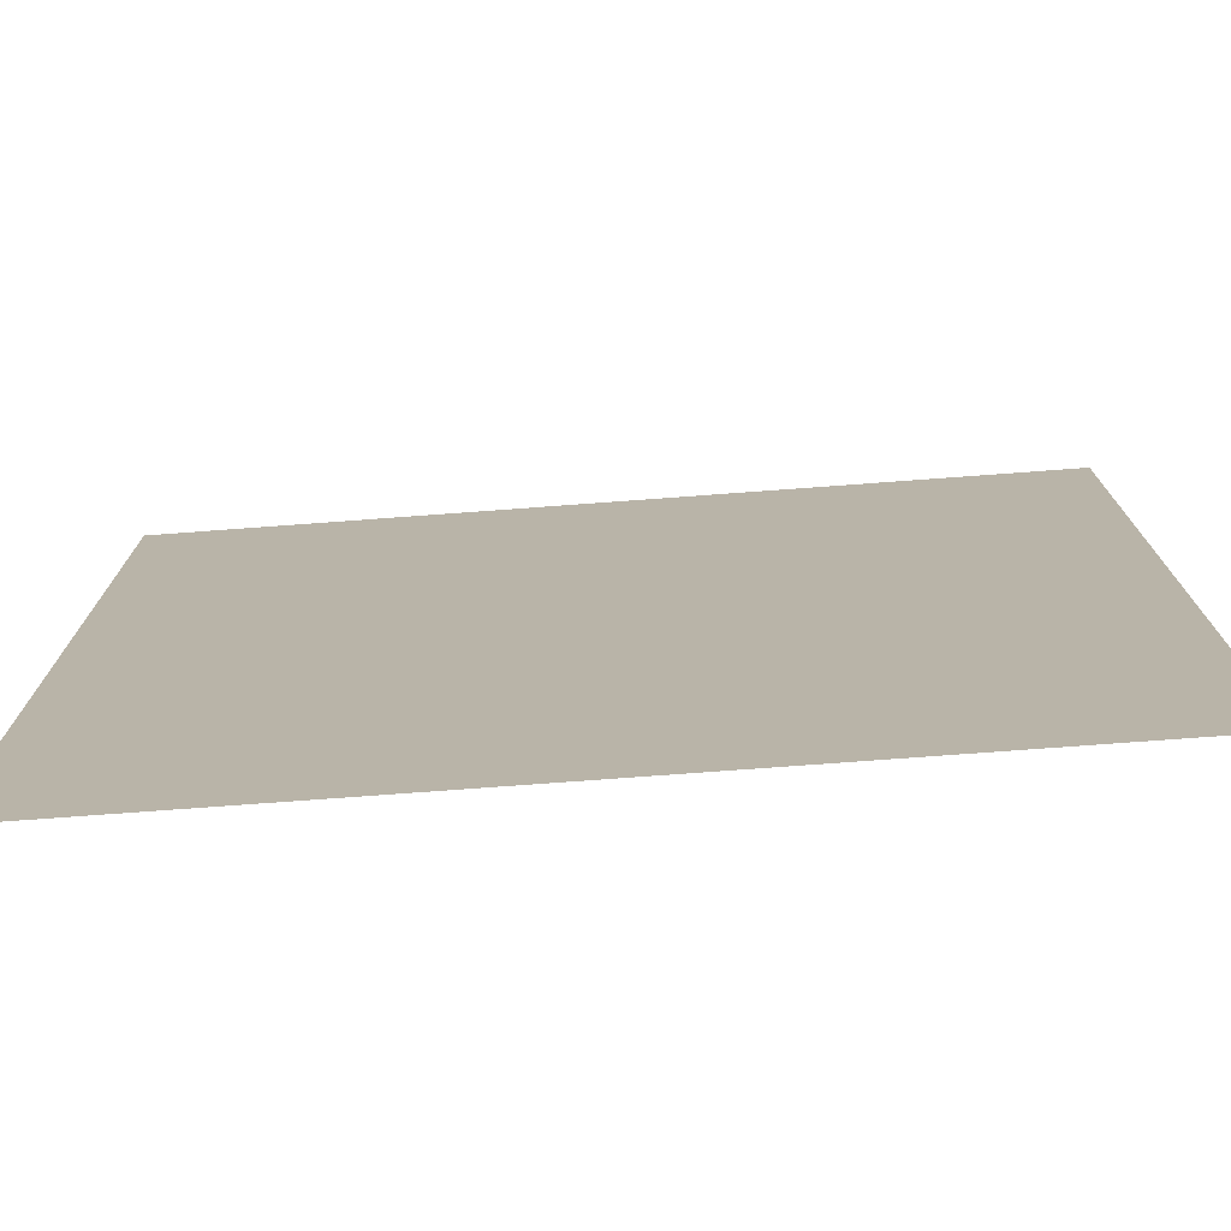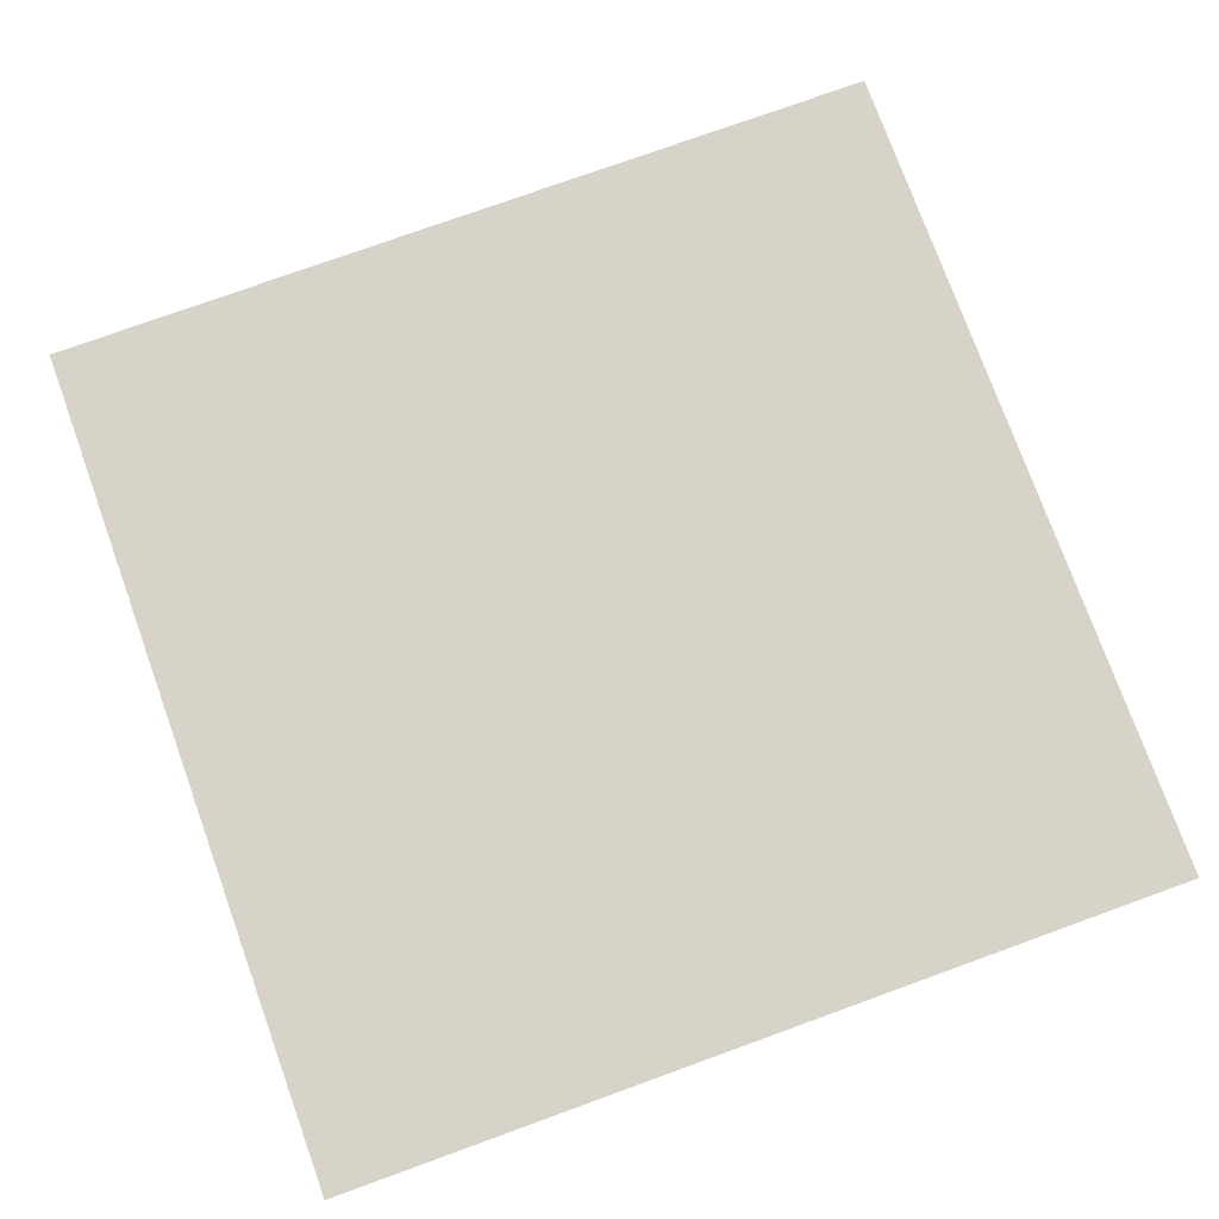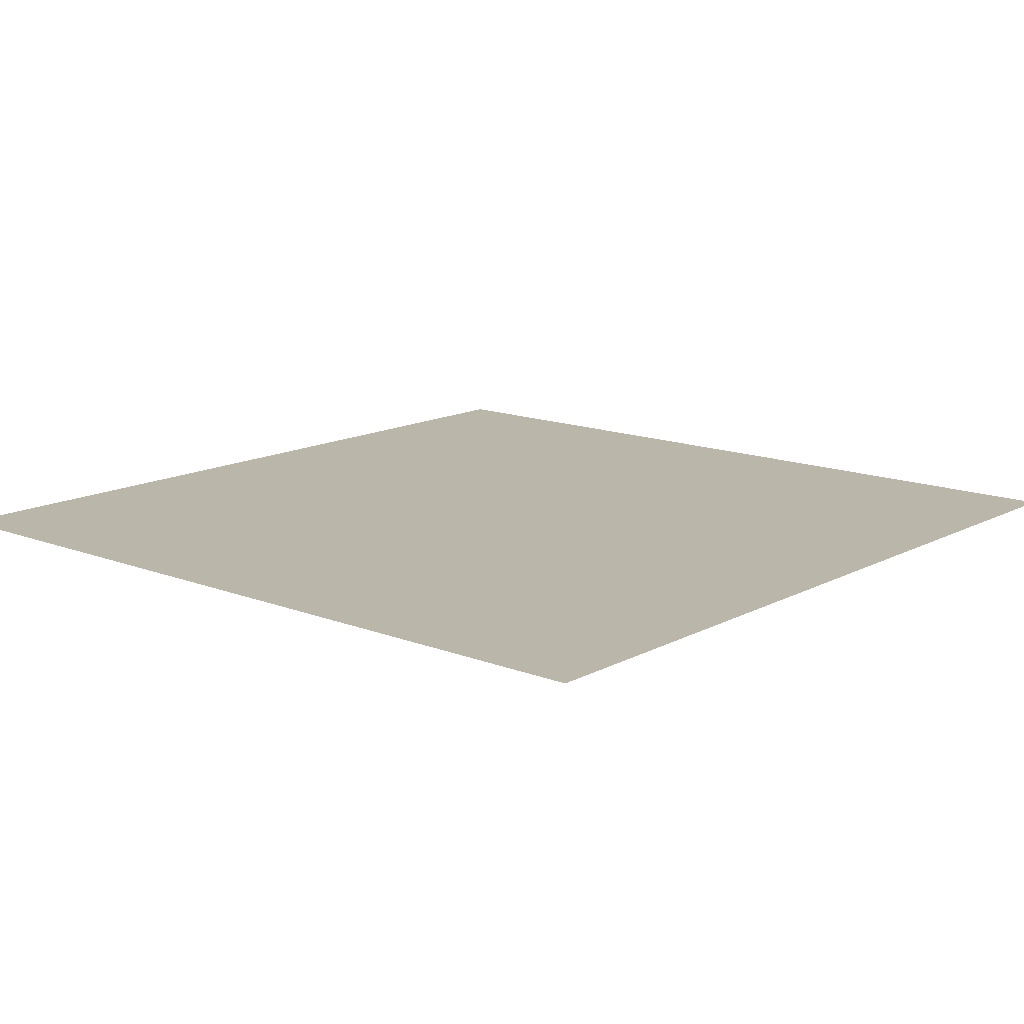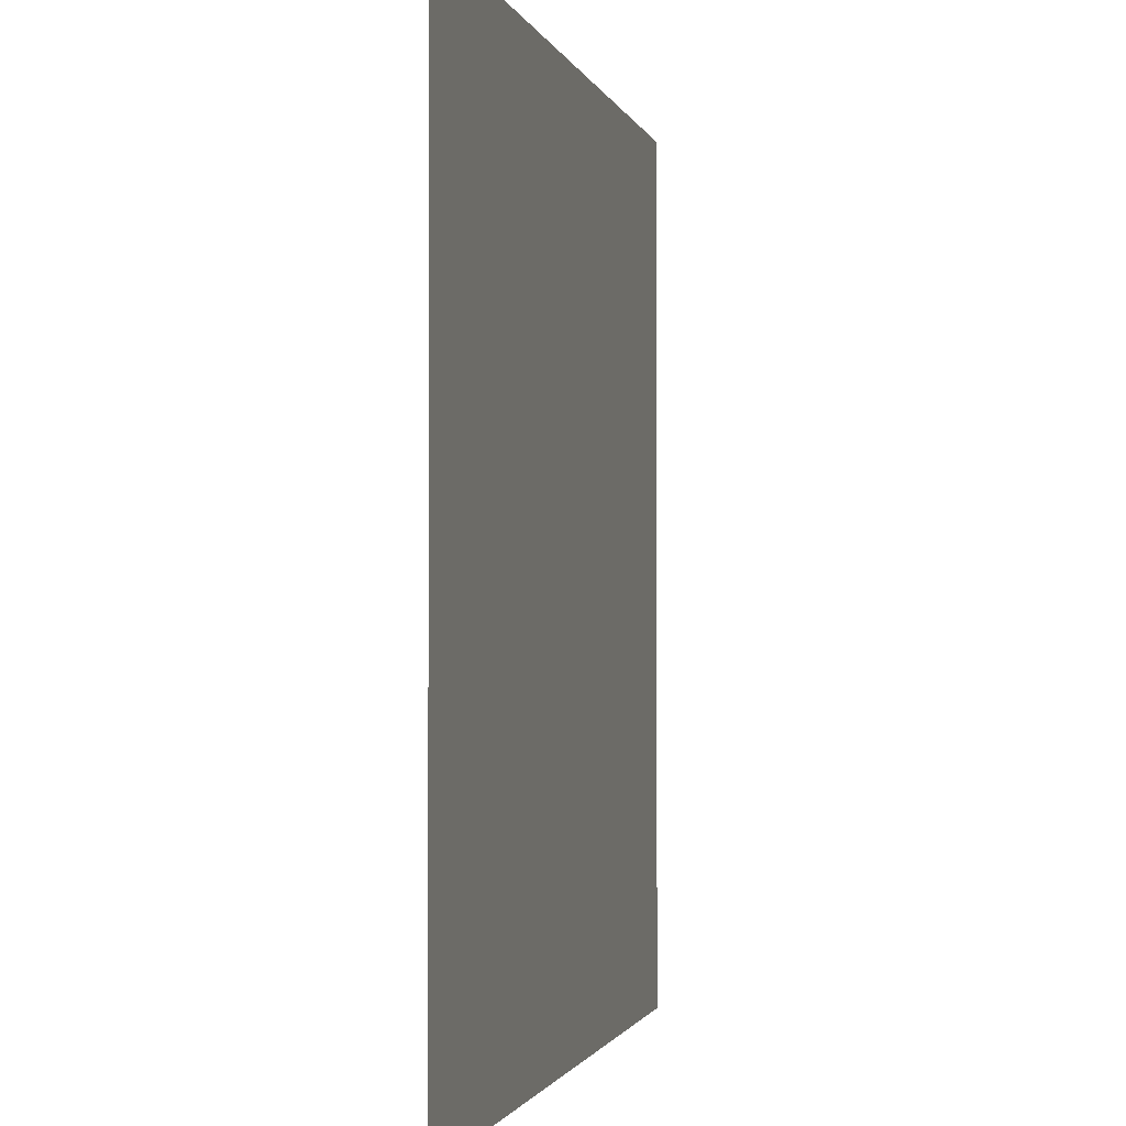
<metadata>
{"format":"obj","ext":"obj","renderer":"f3d","projection":"perspective","resolution":1024,"background":"white","views":[{"elev":-76.1,"azim":-175.8,"up":"+Y"},{"elev":76.3,"azim":160.1,"up":"+Z"},{"elev":14.0,"azim":40.7,"up":"+Z"},{"elev":-1.4,"azim":102.5,"up":"+Y"}]}
</metadata>
<code>
v -29 -3 0
v -31 -3 0
v -31 -1 0
v -29 -1 0
v -30 -3 0
v -32 -3 0
v -32 -1 0
v -30 -1 0
v -31 -3 0
v -33 -3 0
v -33 -1 0
v -31 -1 0
v -29 -4 0
v -31 -4 0
v -31 -2 0
v -29 -2 0
v -30 -4 0
v -32 -4 0
v -32 -2 0
v -30 -2 0
v -31 -4 0
v -33 -4 0
v -33 -2 0
v -31 -2 0
v -29 -5 0
v -31 -5 0
v -31 -3 0
v -29 -3 0
v -30 -5 0
v -32 -5 0
v -32 -3 0
v -30 -3 0
v -31 -5 0
v -33 -5 0
v -33 -3 0
v -31 -3 0
g World-1-100x100_2px_mesh_0004
f 1 2 3 4
f 5 6 7 8
f 9 10 11 12
f 13 14 15 16
f 17 18 19 20
f 21 22 23 24
f 25 26 27 28
f 29 30 31 32
f 33 34 35 36

</code>
